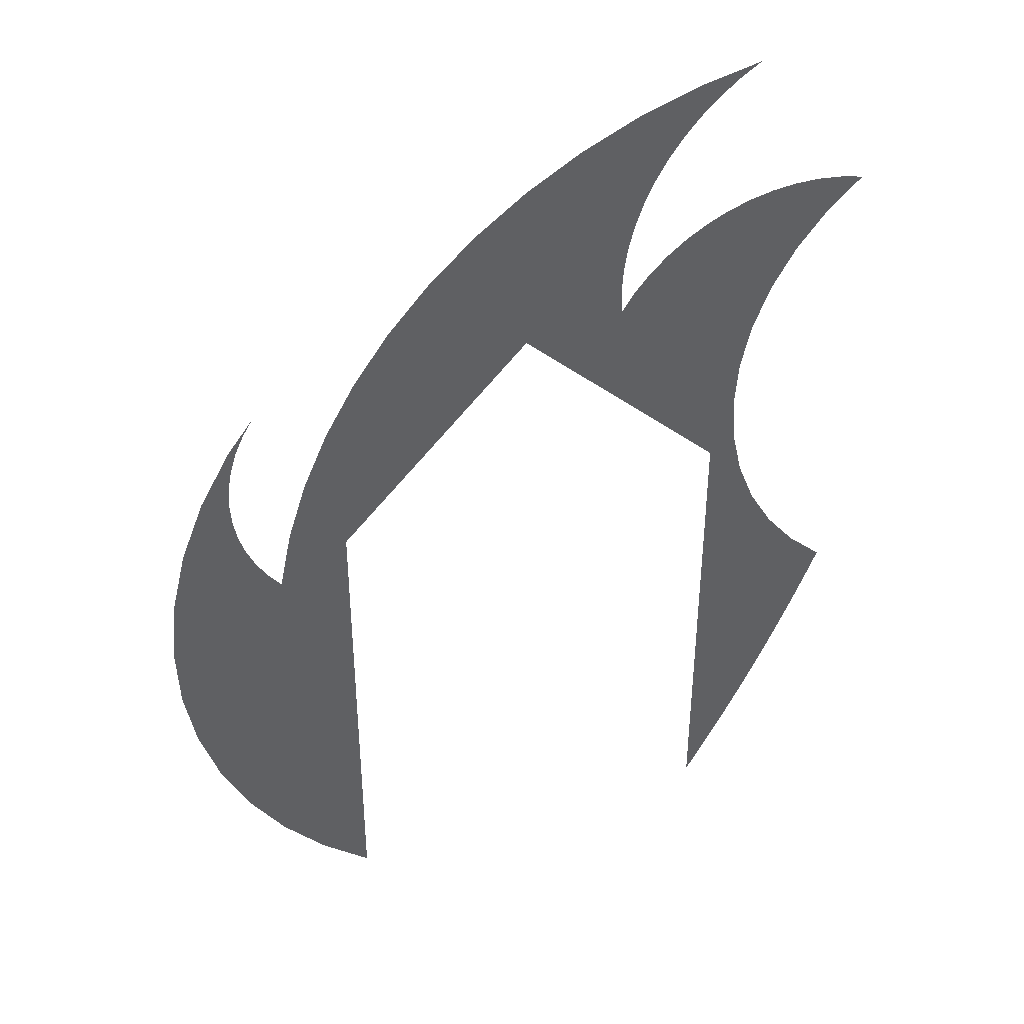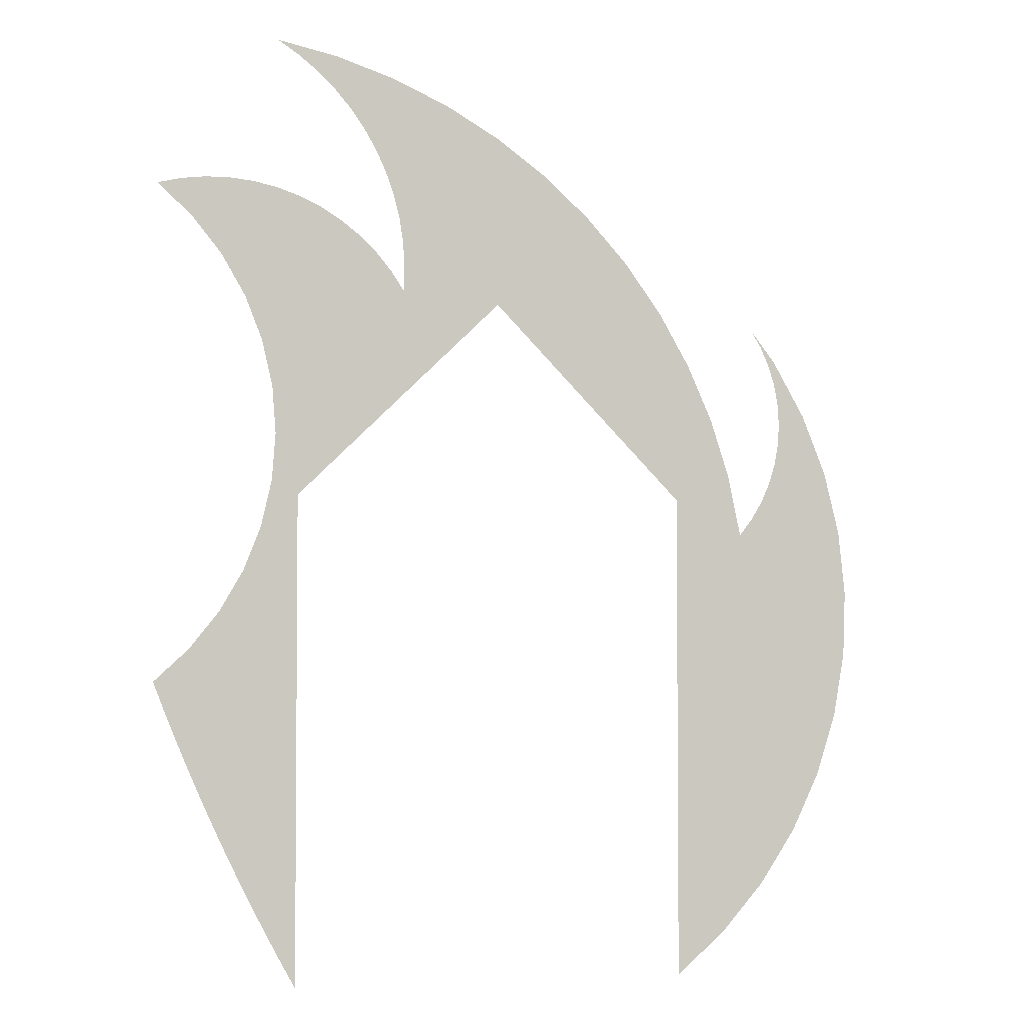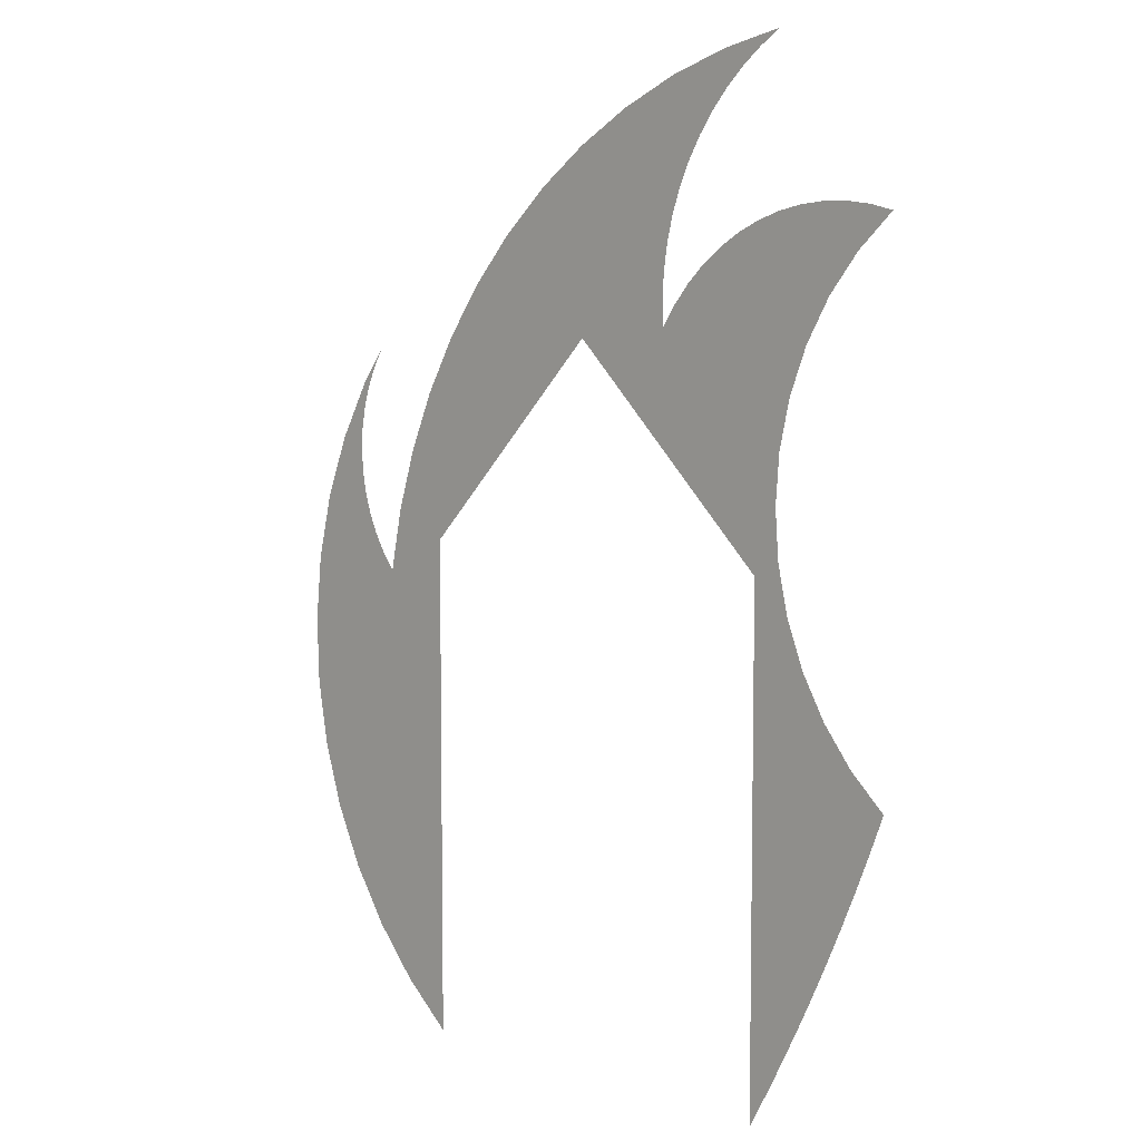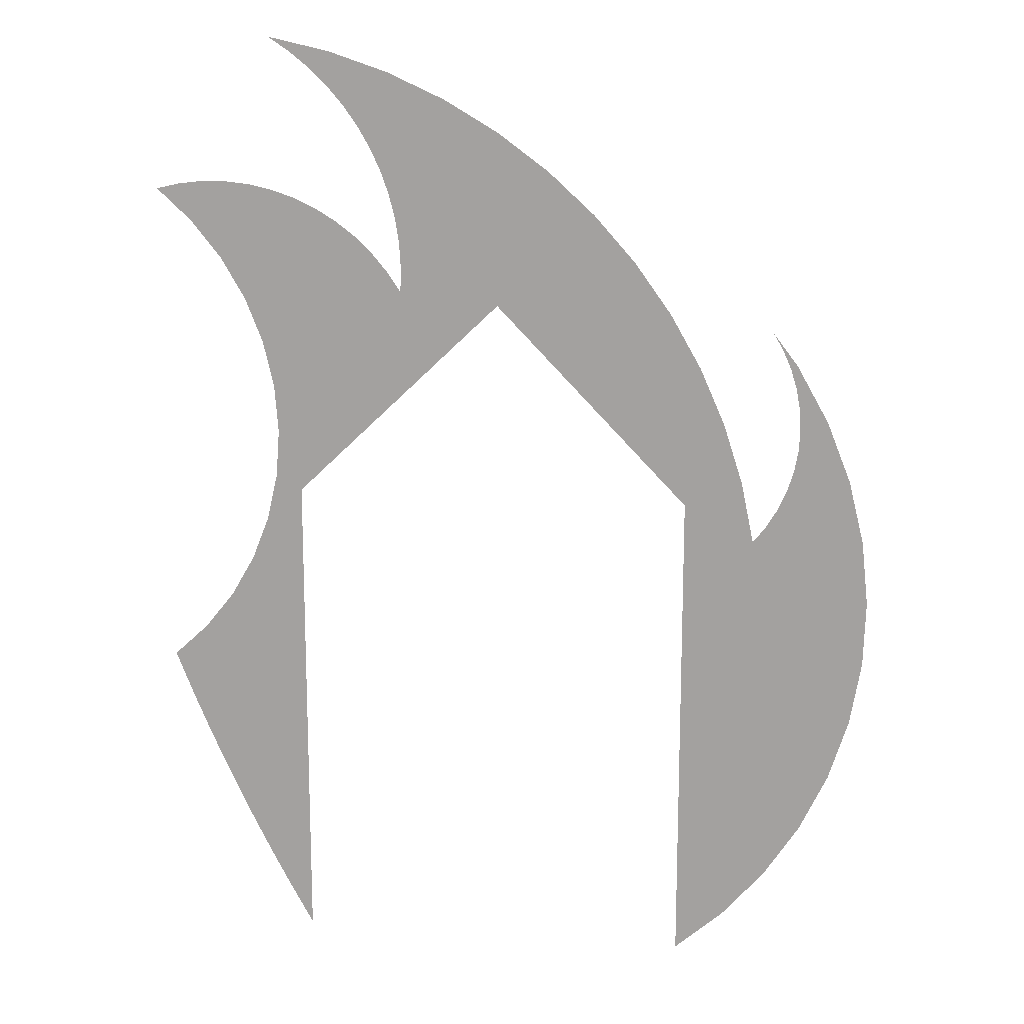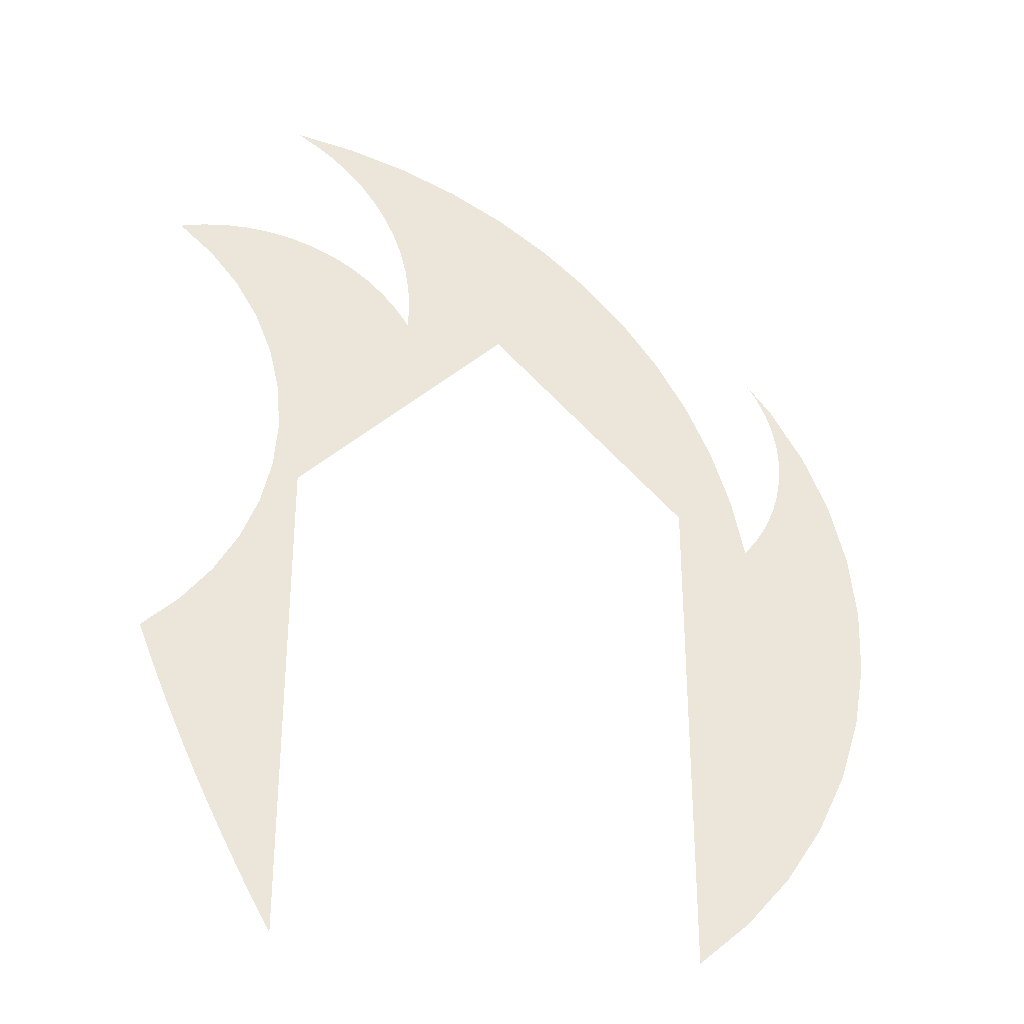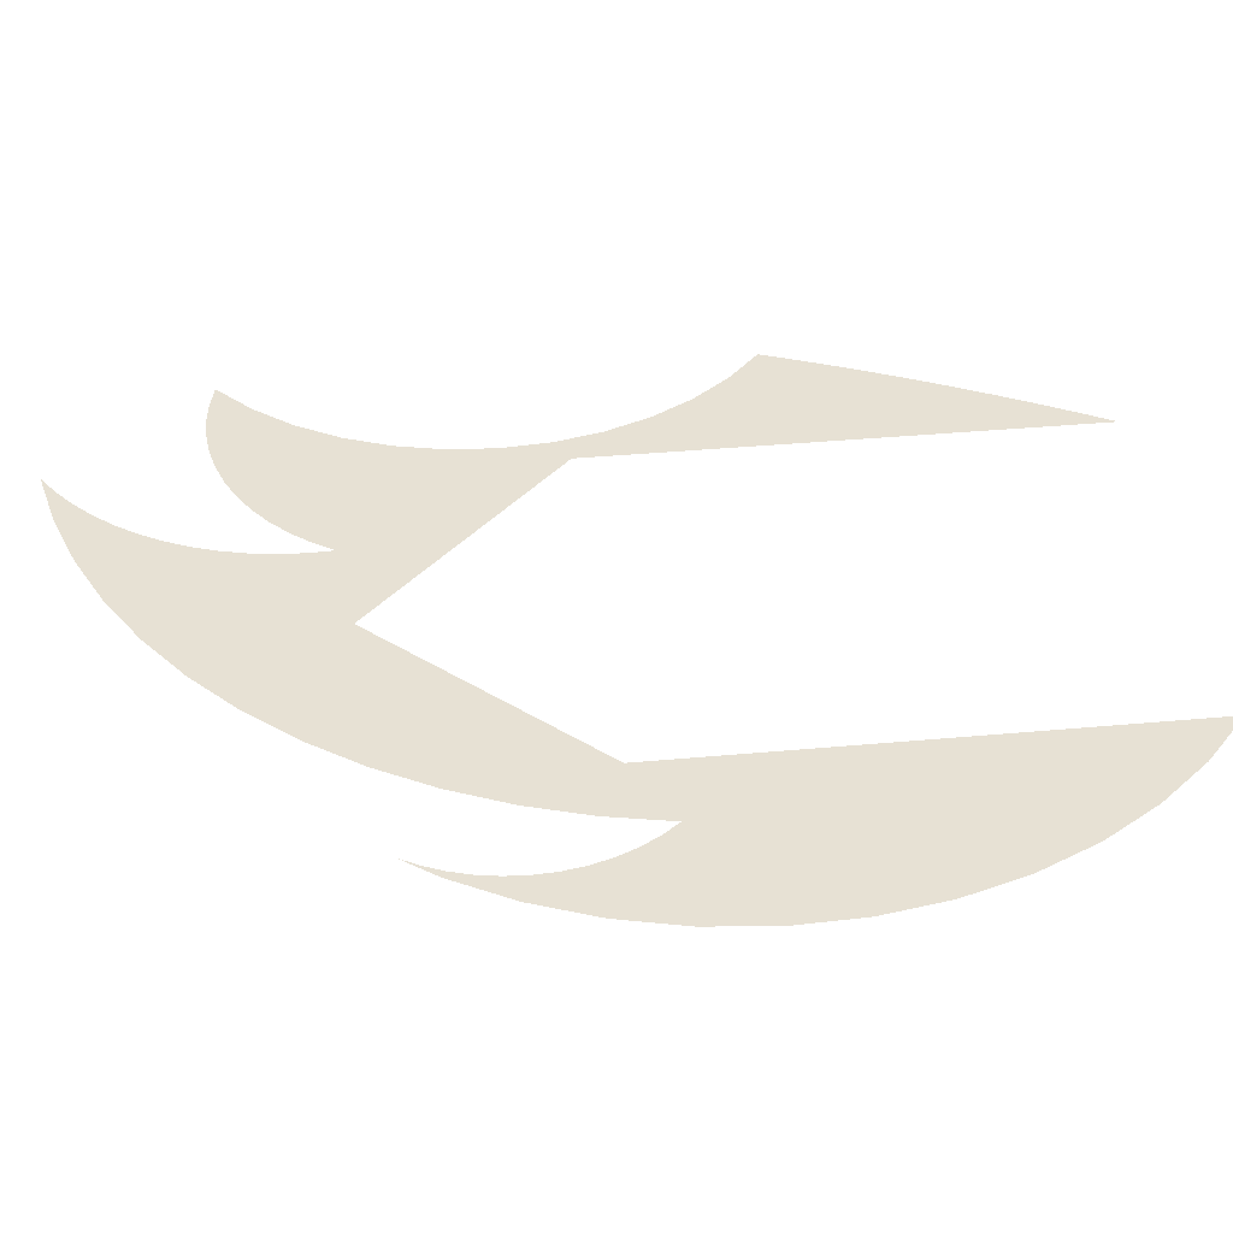
<metadata>
{"format":"obj","ext":"obj","renderer":"f3d","projection":"perspective","resolution":1024,"background":"white","views":[{"elev":41.6,"azim":-20.3,"up":"+Y"},{"elev":-3.3,"azim":166.4,"up":"+Y"},{"elev":7.2,"azim":44.4,"up":"+Y"},{"elev":15.7,"azim":-171.1,"up":"+Y"},{"elev":-33.0,"azim":169.2,"up":"+Y"},{"elev":39.4,"azim":-96.5,"up":"+Z"}]}
</metadata>
<code>
o #ID711
v 0.07209 0.5892 0.5434
v 0.07231 0.5952 0.5434
v 0.072 0.5922 0.5434
v 0.0726 0.5862 0.5434
v 0.07303 0.5981 0.5434
v 0.07351 0.5833 0.5434
v 0.07414 0.601 0.5434
v 0.0748 0.5806 0.5434
v 0.0754 0.6005 0.5434
v 0.07546 0.6015 0.5434
v 0.07563 0.6036 0.5434
v 0.07564 0.6025 0.5434
v 0.07593 0.6035 0.5434
v 0.07634 0.6044 0.5434
v 0.07681 0.6052 0.5434
v 0.1006 0.5761 0.5434
v 0.1004 0.5996 0.5434
v 0.09999 0.5749 0.5434
v 0.1006 0.5974 0.5434
v 0.1011 0.5952 0.5434
v 0.1012 0.5772 0.5434
v 0.1019 0.5931 0.5434
v 0.1018 0.5784 0.5434
v 0.1024 0.5796 0.5434
v 0.103 0.5912 0.5434
v 0.1029 0.5807 0.5434
v 0.1035 0.5819 0.5434
v 0.1044 0.5895 0.5434
v 0.104 0.5831 0.5434
v 0.1045 0.5843 0.5434
v 0.106 0.588 0.5434
v 0.105 0.5855 0.5434
v 0.1055 0.5867 0.5434
v 0.09935 0.5967 0.5434
v 0.09935 0.5738 0.5434
v 0.09936 0.6109 0.5434
v 0.1004 0.6112 0.5434
v 0.1006 0.6018 0.5434
v 0.1015 0.6115 0.5434
v 0.1011 0.604 0.5434
v 0.1019 0.606 0.5434
v 0.1027 0.6116 0.5434
v 0.103 0.6079 0.5434
v 0.1038 0.6116 0.5434
v 0.1044 0.6097 0.5434
v 0.1049 0.6114 0.5434
v 0.106 0.6112 0.5434
v 0.07646 0.578 0.5434
v 0.07546 0.5995 0.5434
v 0.07564 0.5985 0.5434
v 0.07593 0.5976 0.5434
v 0.07634 0.5967 0.5434
v 0.07685 0.5958 0.5434
v 0.07844 0.5758 0.5434
v 0.07746 0.595 0.5434
v 0.07805 0.5979 0.5434
v 0.07893 0.6006 0.5434
v 0.08071 0.5738 0.5434
v 0.0801 0.6033 0.5434
v 0.08071 0.5967 0.5434
v 0.08154 0.6058 0.5434
v 0.0897 0.606 0.5434
v 0.08323 0.6082 0.5434
v 0.08517 0.6104 0.5434
v 0.08731 0.6123 0.5434
v 0.08965 0.6141 0.5434
v 0.09216 0.6155 0.5434
v 0.09432 0.6065 0.5434
v 0.09428 0.6077 0.5434
v 0.09494 0.6075 0.5434
v 0.09566 0.6083 0.5434
v 0.09648 0.6091 0.5434
v 0.09737 0.6098 0.5434
v 0.09834 0.6104 0.5434
v 0.09481 0.6167 0.5434
v 0.09435 0.6089 0.5434
v 0.09453 0.61 0.5434
v 0.09481 0.6111 0.5434
v 0.0952 0.6122 0.5434
v 0.09757 0.6177 0.5434
v 0.09568 0.6133 0.5434
v 0.09627 0.6143 0.5434
v 0.09694 0.6152 0.5434
v 0.0977 0.6161 0.5434
v 0.09853 0.6169 0.5434
v 0.09944 0.6176 0.5434
v 0.1004 0.6183 0.5434
f 1 2 3
f 2 1 4
f 2 4 5
f 5 4 6
f 5 6 7
f 7 6 8
f 7 8 9
f 7 9 10
f 7 10 11
f 11 10 12
f 11 12 13
f 11 13 14
f 11 14 15
f 16 17 18
f 17 16 19
f 19 16 20
f 20 16 21
f 20 21 22
f 22 21 23
f 22 23 24
f 22 24 25
f 25 24 26
f 25 26 27
f 25 27 28
f 28 27 29
f 28 29 30
f 28 30 31
f 31 30 32
f 31 32 33
f 18 34 35
f 34 18 36
f 36 18 37
f 37 18 17
f 37 17 38
f 37 38 39
f 39 38 40
f 39 40 41
f 39 41 42
f 42 41 43
f 42 43 44
f 44 43 45
f 44 45 46
f 46 45 47
f 48 9 8
f 9 48 49
f 49 48 50
f 50 48 51
f 51 48 52
f 52 48 53
f 53 48 54
f 53 54 55
f 55 54 56
f 56 54 57
f 57 54 58
f 57 58 59
f 59 58 60
f 59 60 61
f 61 60 62
f 61 62 63
f 63 62 64
f 64 62 65
f 65 62 66
f 66 62 67
f 67 62 68
f 68 62 34
f 67 68 69
f 68 34 70
f 70 34 71
f 71 34 72
f 72 34 73
f 73 34 74
f 74 34 36
f 69 75 67
f 75 69 76
f 75 76 77
f 75 77 78
f 75 78 79
f 75 79 80
f 80 79 81
f 80 81 82
f 80 82 83
f 80 83 84
f 80 84 85
f 80 85 86
f 80 86 87

</code>
